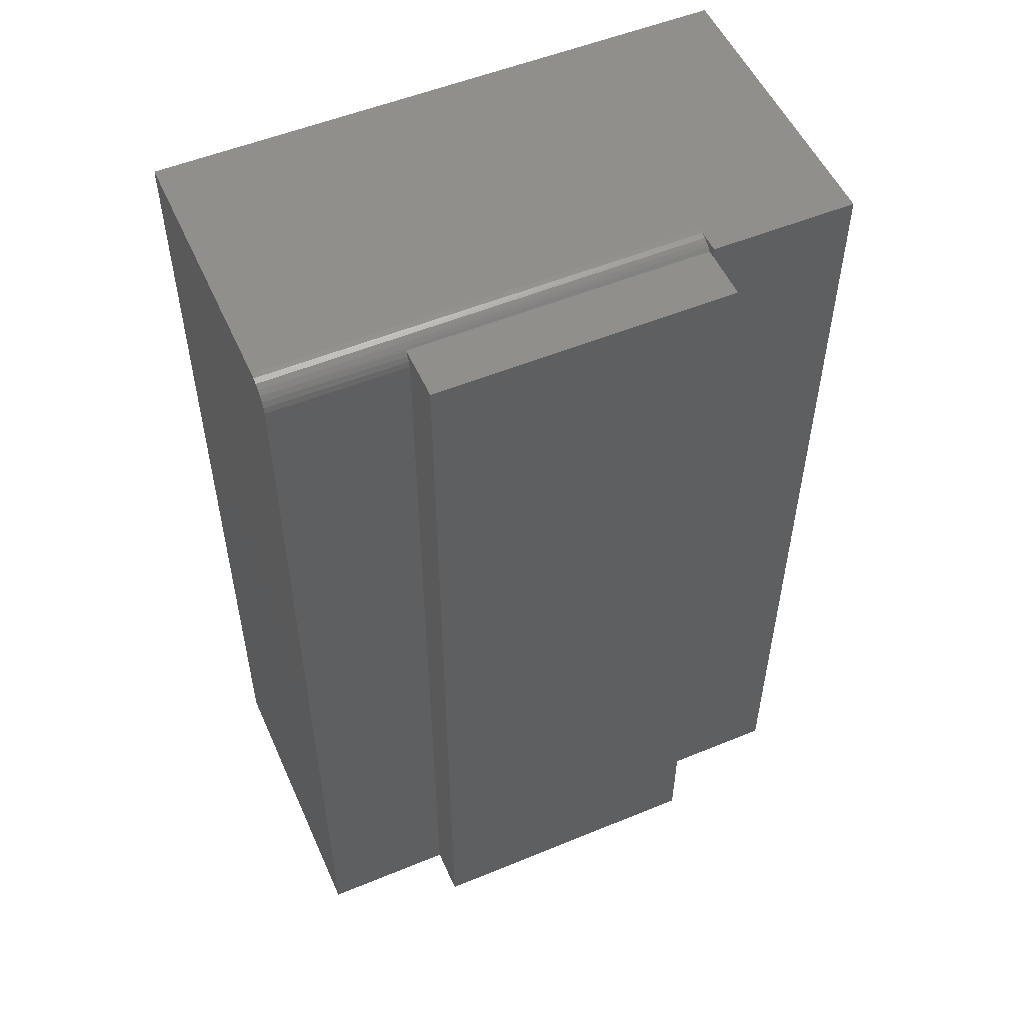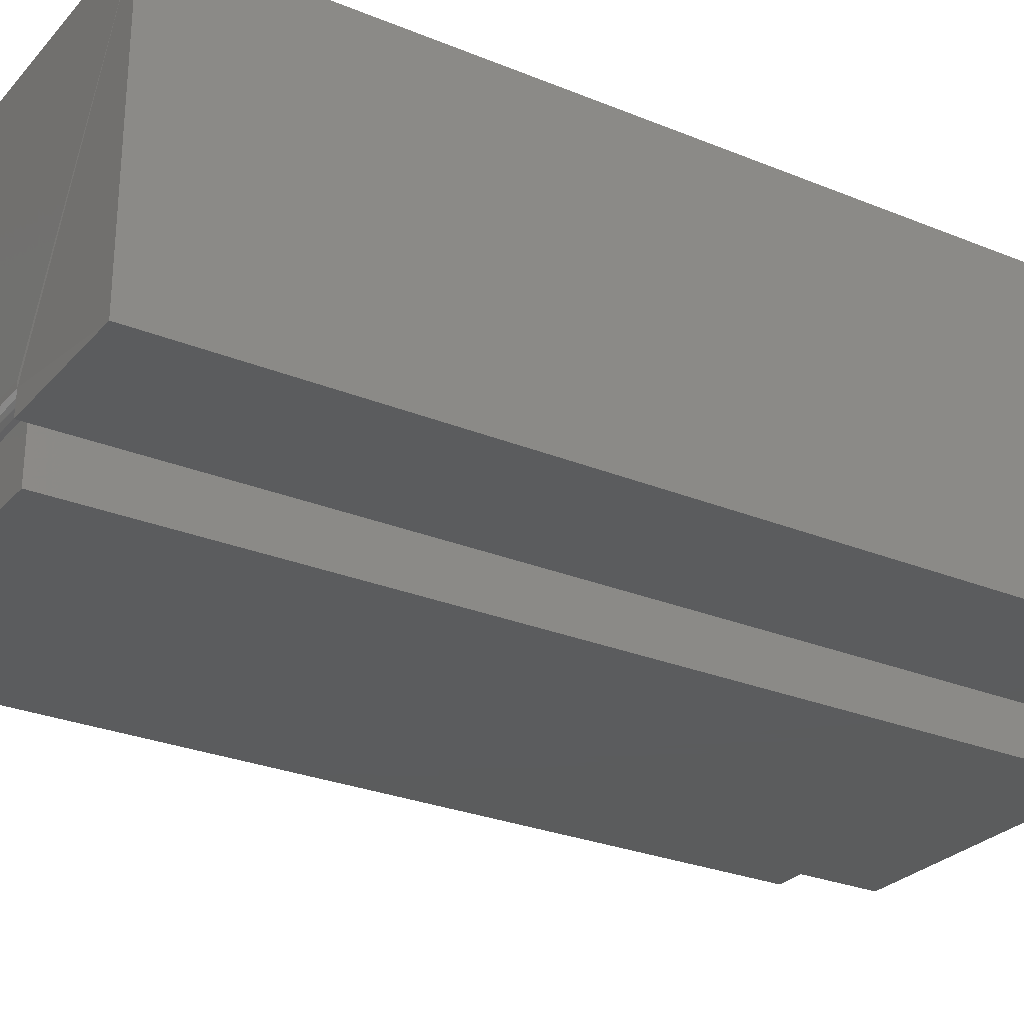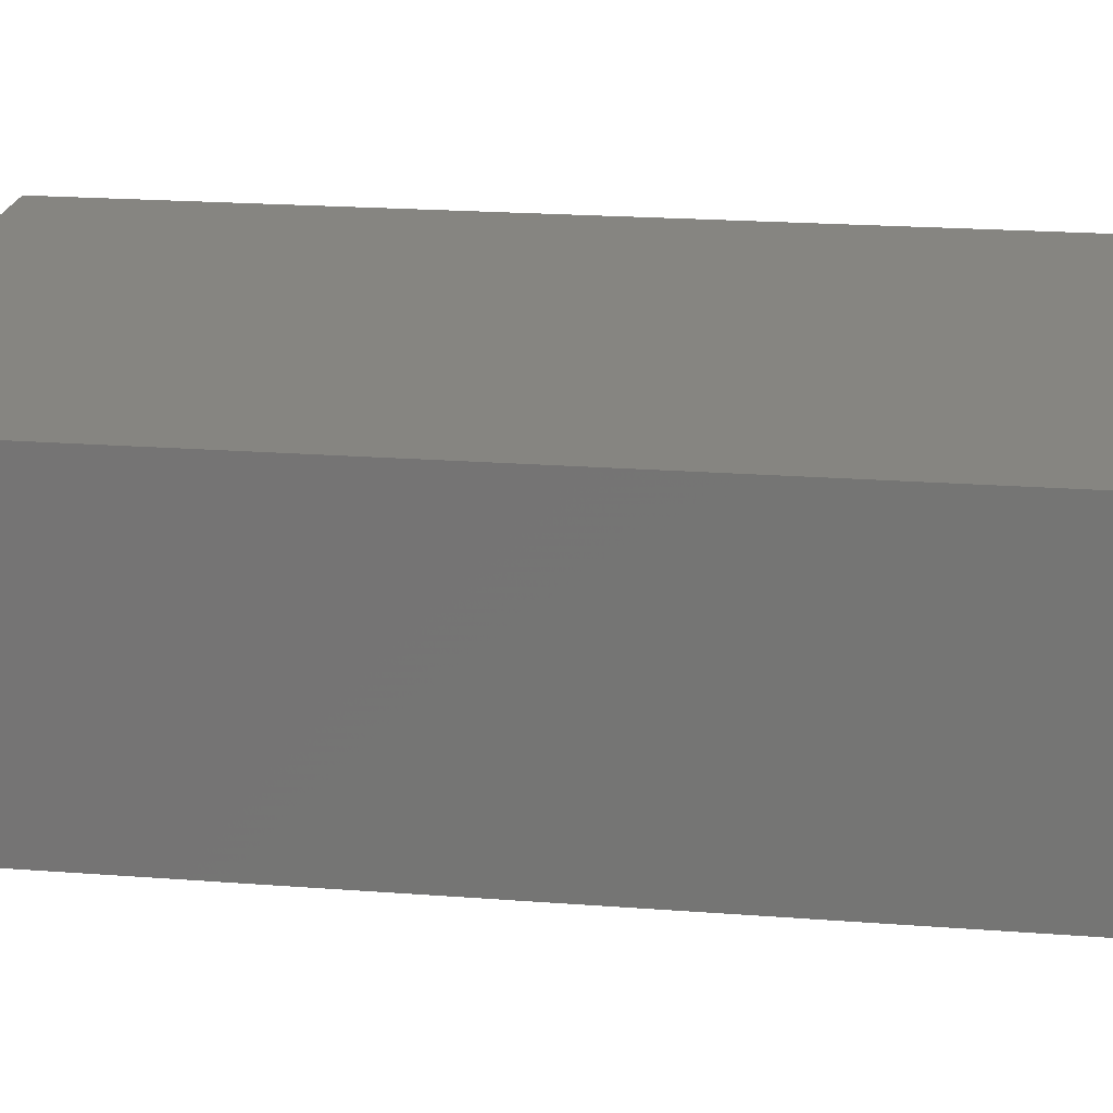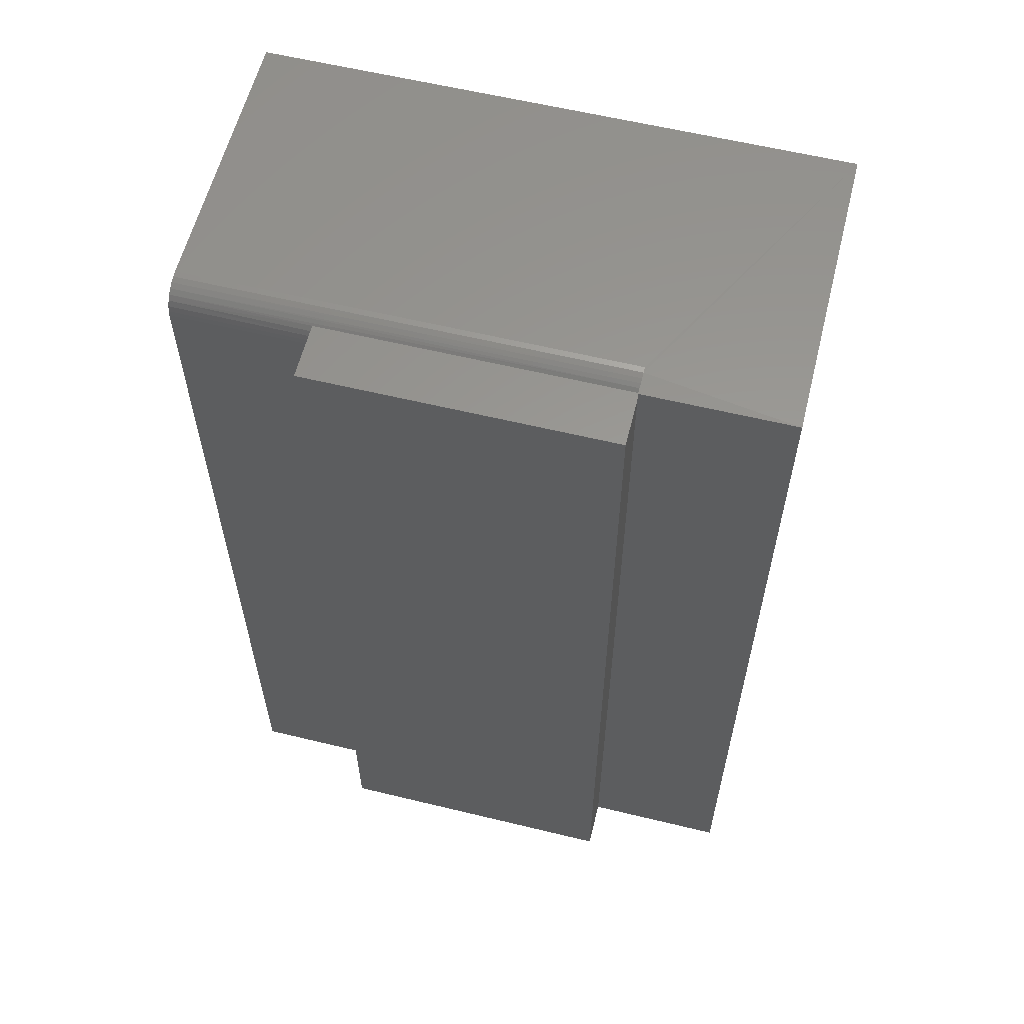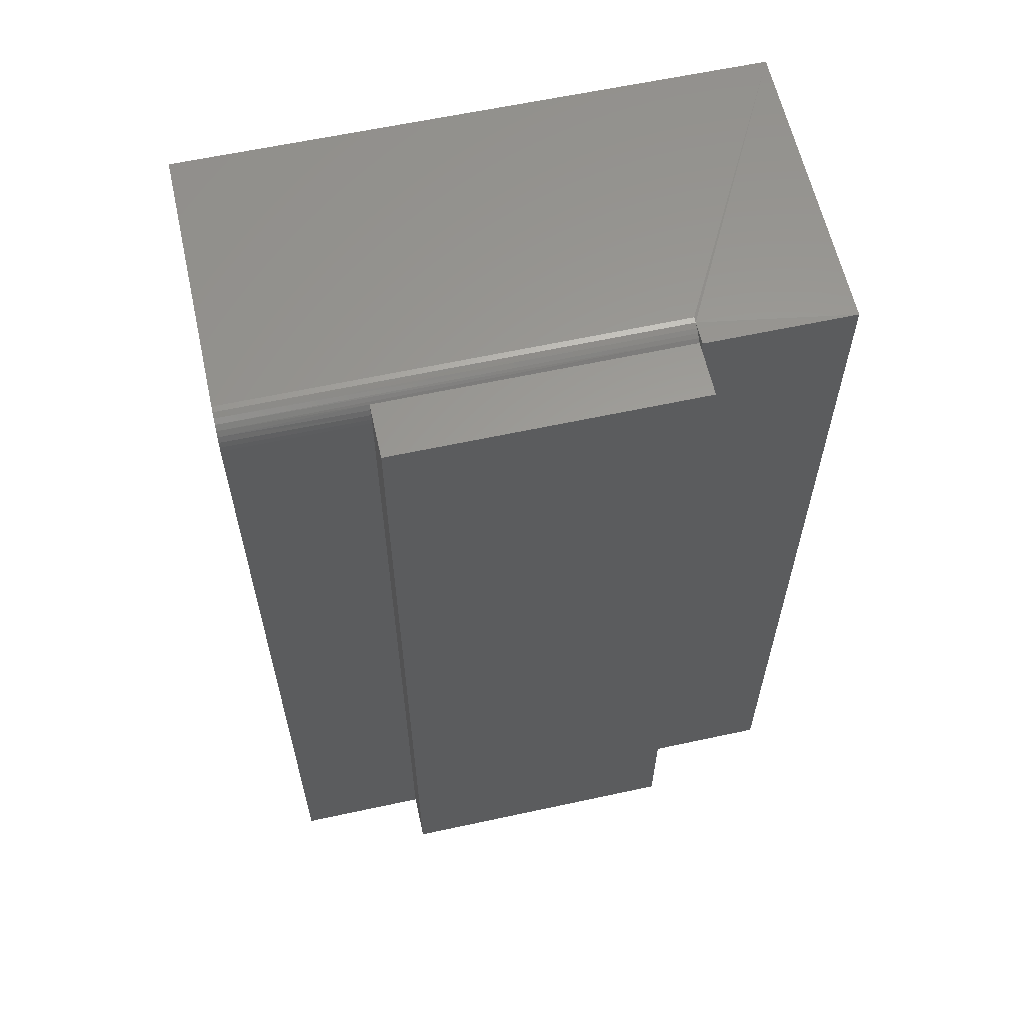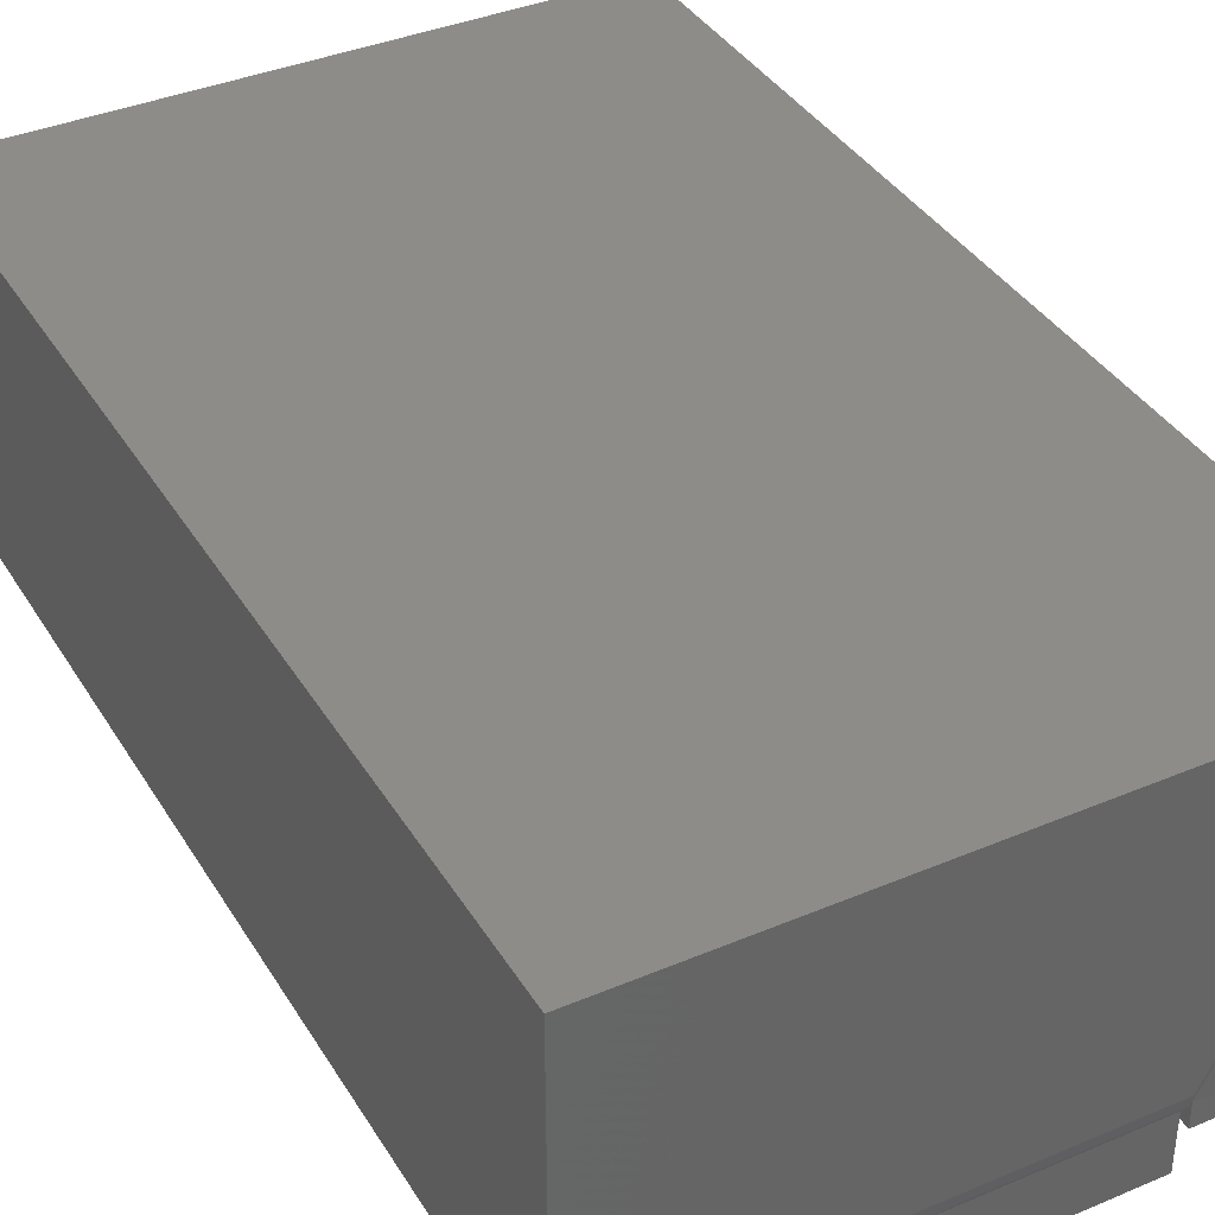
<metadata>
{"format":"stl","ext":"stl","renderer":"f3d","projection":"perspective","resolution":1024,"background":"white","views":[{"elev":53.0,"azim":156.2,"up":"+Y"},{"elev":-27.5,"azim":-122.2,"up":"+Z"},{"elev":21.5,"azim":-82.4,"up":"+Z"},{"elev":59.6,"azim":-166.0,"up":"+Y"},{"elev":60.9,"azim":167.5,"up":"+Y"},{"elev":38.1,"azim":151.8,"up":"+Z"}]}
</metadata>
<code>
# stl→obj: 74 verts, 140 faces
v -0.1172 0.7578 -0.1172
v -0.1172 0.7574 -0.09819
v -0.1172 0.7561 -0.1025
v -0.1172 0.7545 -0.1057
v -0.1172 0.7525 -0.1086
v -0.1172 0.75 -0.1112
v -0.1172 0.75 -0.1172
v 0.125 0.75 -0.1112
v 0.125 0.75 -0.1562
v -0.1172 0.75 -0.1562
v -0.1172 -0.007812 -0.1172
v -0.1172 -0.007812 -0.1562
v 0.125 -0.007812 -0.1562
v 0.125 0.7466 -0.1138
v 0.125 0.7427 -0.1156
v 0.125 0.7386 -0.1168
v 0.125 0.7344 -0.1172
v 0.125 -0.007812 -0.1172
v 0.2344 -0.007812 -0.1172
v 0.2344 0.7344 -0.1172
v 0.2344 0.756 -0.1027
v 0.2344 0.7539 -0.1068
v 0.2344 0.7509 -0.1103
v 0.2344 0.7474 -0.1132
v -0.1172 0.7578 -0.09375
v 0.2344 0.7578 -0.09375
v 0.2344 0.7574 -0.09832
v 0.2344 0.7433 -0.1154
v 0.2344 0.7389 -0.1167
v -0.2344 0.7578 -0.1172
v -0.2344 0.7578 0.1274
v 0.2344 0.7578 0.1274
v 0.2344 -0.007812 0.1274
v -0.2344 -0.007812 0.1274
v -0.2344 -0.007812 -0.1172
v -0.08594 0.7266 -0.08594
v -0.08594 0.02344 -0.08594
v 0.2031 0.7266 -0.08594
v 0.09375 0.02344 -0.08594
v 0.2031 0.02344 -0.08594
v -0.08594 0.02344 -0.05373
v 0.2031 0.02344 0.09613
v -0.09085 0.02344 -0.05081
v -0.09622 0.02344 -0.04884
v -0.1019 0.02344 -0.04787
v -0.1076 0.02344 -0.04795
v -0.2031 0.02344 0.09613
v -0.1132 0.02344 -0.04907
v -0.1185 0.02344 -0.05119
v -0.1233 0.02344 -0.05425
v -0.1275 0.02344 -0.05813
v -0.1309 0.02344 -0.06271
v -0.1335 0.02344 -0.06784
v -0.135 0.02344 -0.07334
v -0.1355 0.02344 -0.07903
v -0.1355 0.02344 -0.08594
v -0.2031 0.02344 -0.08594
v -0.08594 0.7266 -0.05373
v -0.09085 0.7266 -0.05081
v -0.09622 0.7266 -0.04884
v -0.1019 0.7266 -0.04787
v -0.1076 0.7266 -0.04795
v -0.1132 0.7266 -0.04907
v -0.1185 0.7266 -0.05119
v -0.1233 0.7266 -0.05425
v -0.1275 0.7266 -0.05813
v -0.1309 0.7266 -0.06271
v -0.1335 0.7266 -0.06784
v -0.135 0.7266 -0.07334
v -0.1355 0.7266 -0.07903
v 0.2031 0.7266 0.09613
v -0.2031 0.7266 0.09613
v -0.2031 0.7266 -0.08594
v -0.1355 0.7266 -0.08594
f 1 2 3
f 1 3 4
f 1 4 5
f 1 5 6
f 1 6 7
f 6 8 7
f 7 8 9
f 7 9 10
f 11 7 12
f 12 7 10
f 12 10 13
f 13 10 9
f 9 8 14
f 9 14 15
f 9 15 16
f 9 16 17
f 9 17 18
f 9 18 13
f 18 17 19
f 19 17 20
f 21 22 4
f 5 4 22
f 22 23 5
f 8 6 5
f 8 5 23
f 8 23 24
f 8 24 14
f 25 26 2
f 2 26 27
f 2 27 3
f 3 27 21
f 3 21 4
f 14 24 15
f 15 24 28
f 15 28 16
f 16 28 29
f 16 29 17
f 17 29 20
f 1 30 2
f 31 2 30
f 25 2 31
f 26 25 32
f 32 25 31
f 21 27 26
f 32 33 19
f 32 19 20
f 32 20 29
f 32 29 28
f 32 28 24
f 32 24 23
f 32 23 22
f 32 22 21
f 32 21 26
f 33 34 35
f 33 35 11
f 33 11 18
f 33 18 19
f 11 12 18
f 18 12 13
f 1 7 30
f 30 7 11
f 30 11 35
f 34 31 35
f 35 31 30
f 33 32 34
f 34 32 31
f 36 37 38
f 38 37 39
f 38 39 40
f 40 39 41
f 39 37 41
f 42 40 41
f 42 41 43
f 42 43 44
f 42 44 45
f 42 45 46
f 42 46 47
f 47 46 48
f 47 48 49
f 47 49 50
f 47 50 51
f 47 51 52
f 47 52 53
f 47 53 54
f 47 54 55
f 47 55 56
f 47 56 57
f 41 58 43
f 43 58 59
f 43 59 44
f 44 59 60
f 44 60 45
f 45 60 61
f 45 61 46
f 46 61 62
f 46 62 48
f 48 62 63
f 48 63 49
f 49 63 64
f 49 64 50
f 50 64 65
f 50 65 51
f 51 65 66
f 51 66 52
f 52 66 67
f 52 67 53
f 53 67 68
f 53 68 54
f 54 68 69
f 54 69 55
f 55 69 70
f 36 38 58
f 71 72 62
f 71 62 61
f 71 61 60
f 71 60 59
f 71 59 58
f 71 58 38
f 72 73 74
f 72 74 70
f 72 70 69
f 72 69 68
f 72 68 67
f 72 67 66
f 72 66 65
f 72 65 64
f 72 64 63
f 72 63 62
f 41 37 58
f 58 37 36
f 40 42 38
f 38 42 71
f 42 47 71
f 71 47 72
f 47 57 72
f 72 57 73
f 57 56 73
f 73 56 74
f 56 55 74
f 74 55 70

</code>
